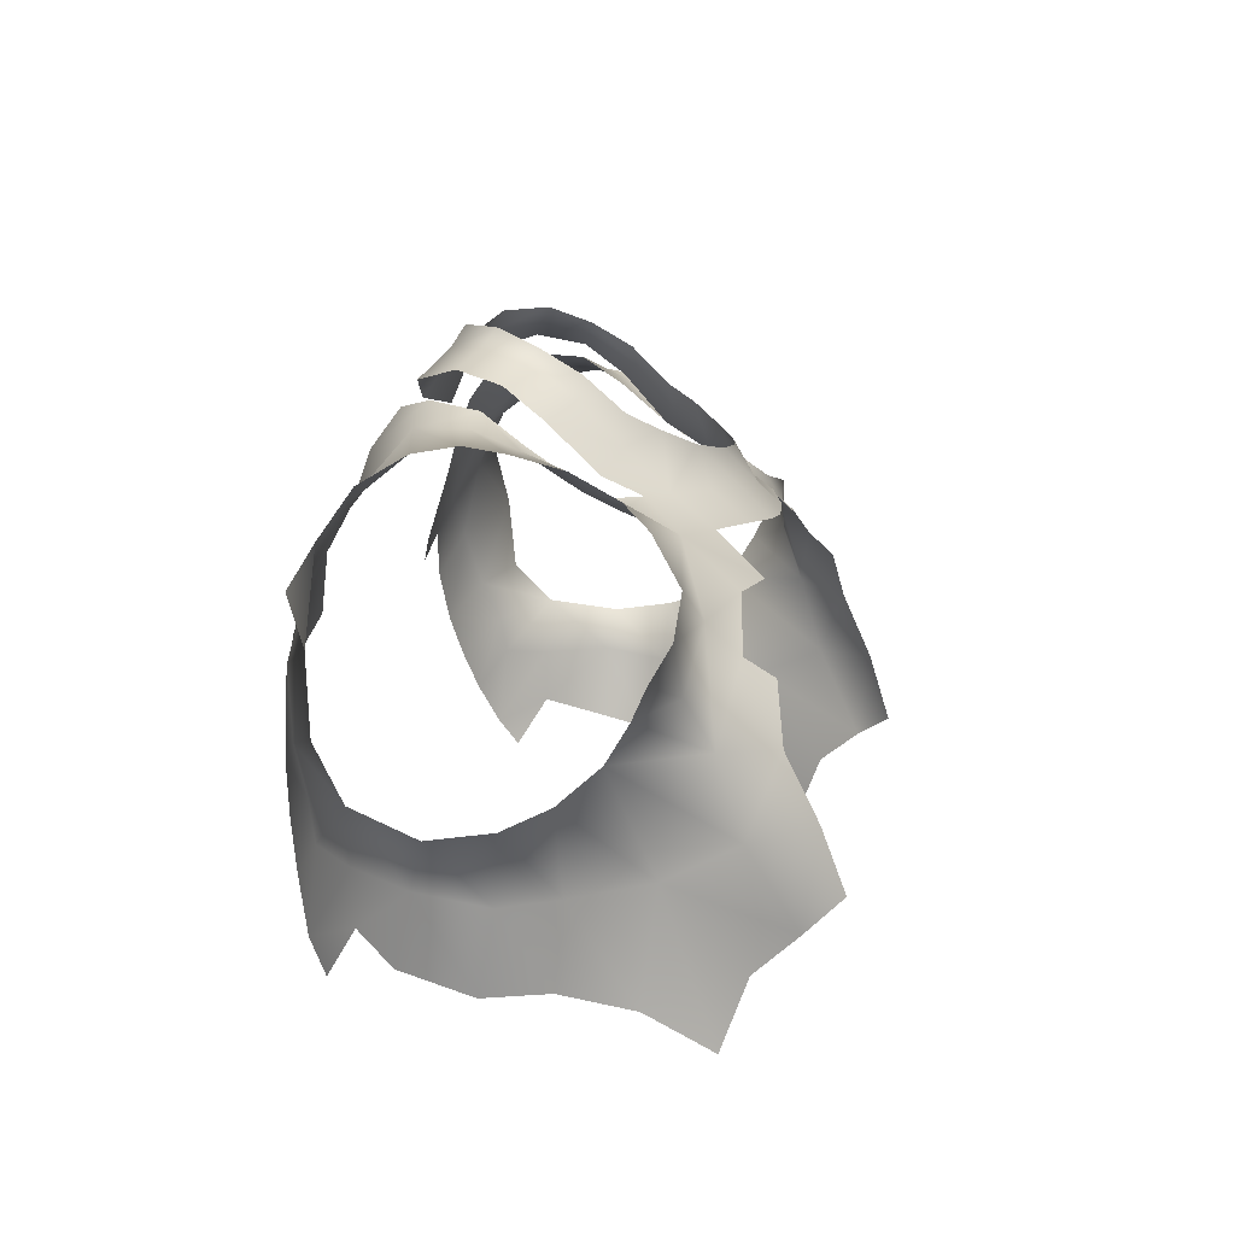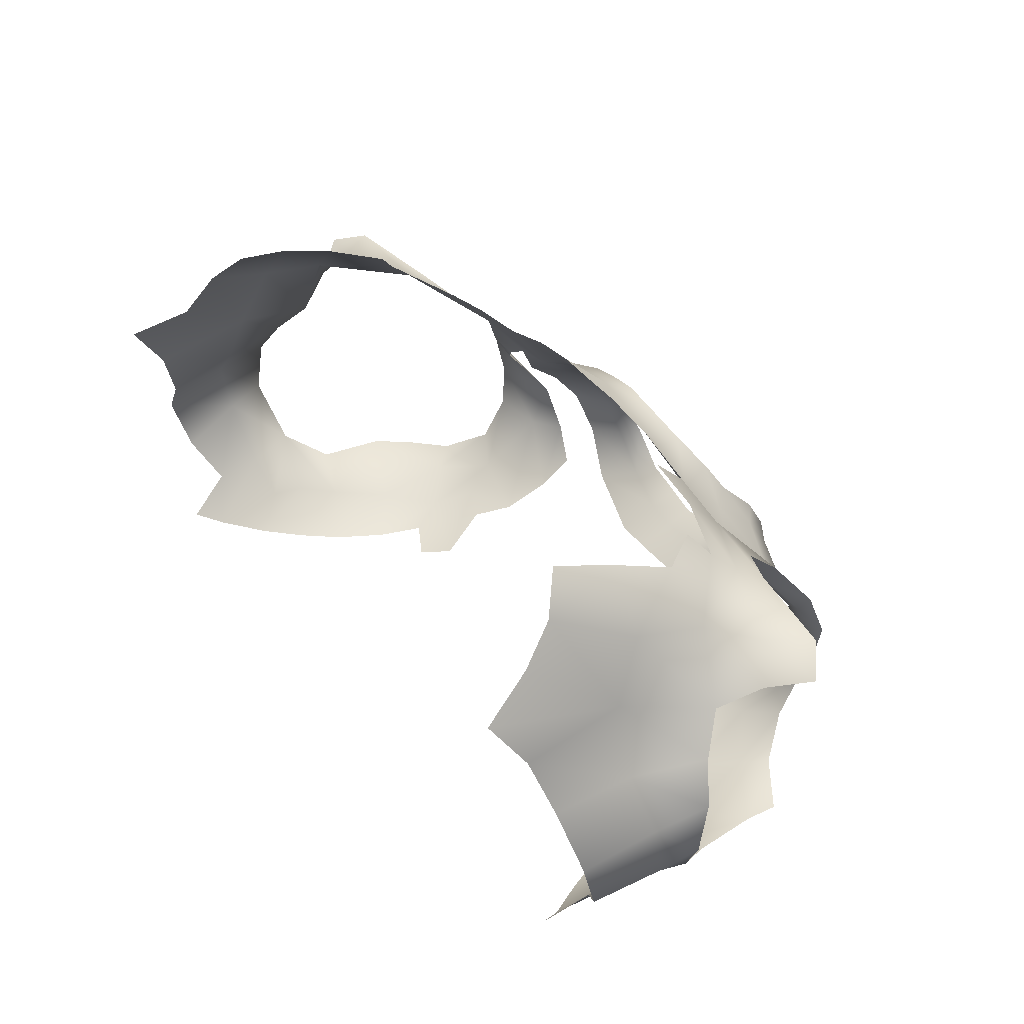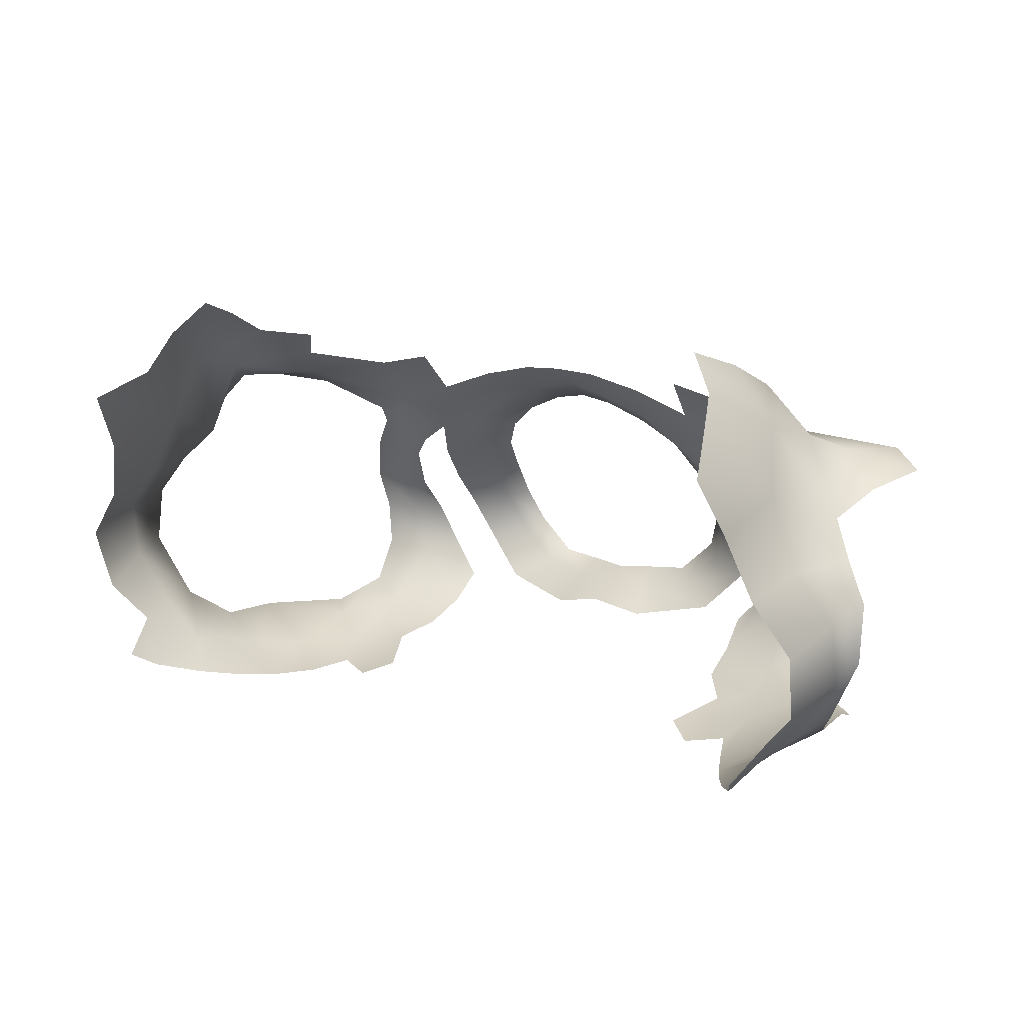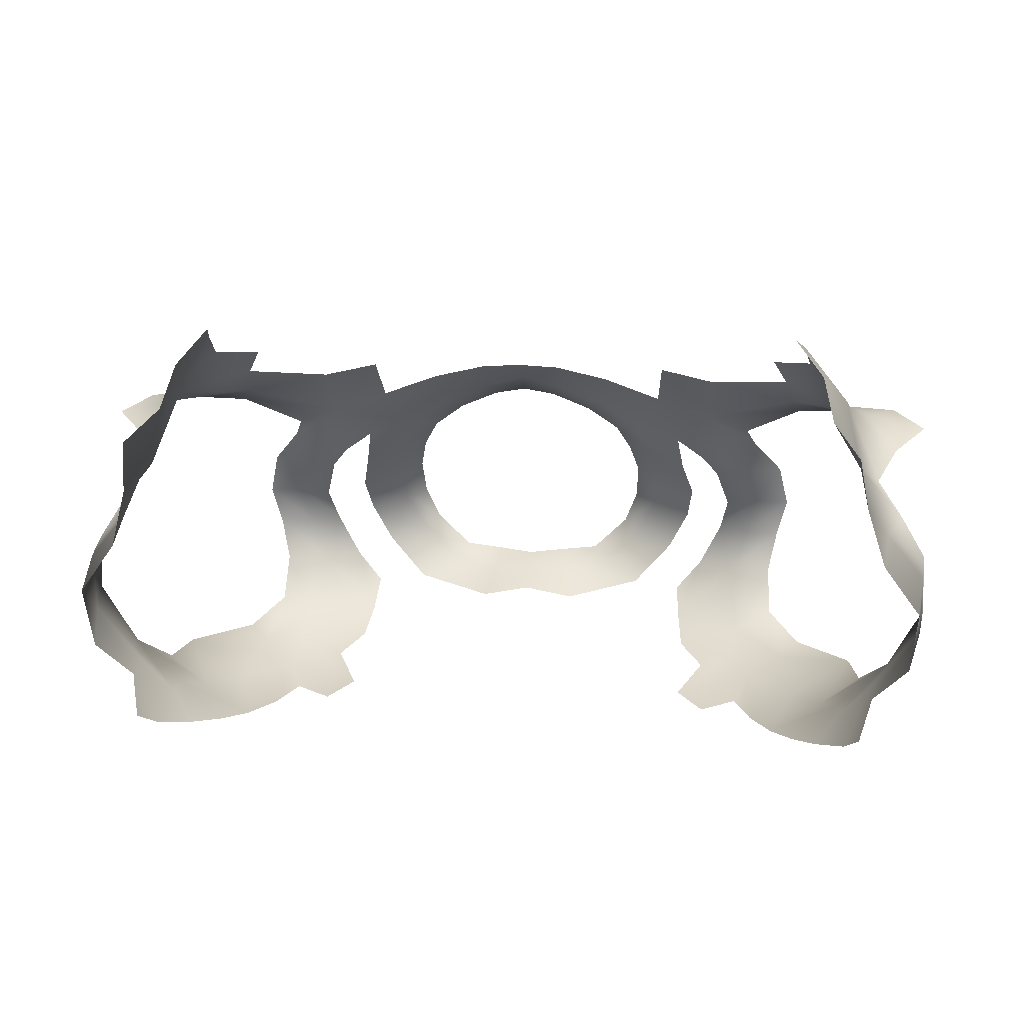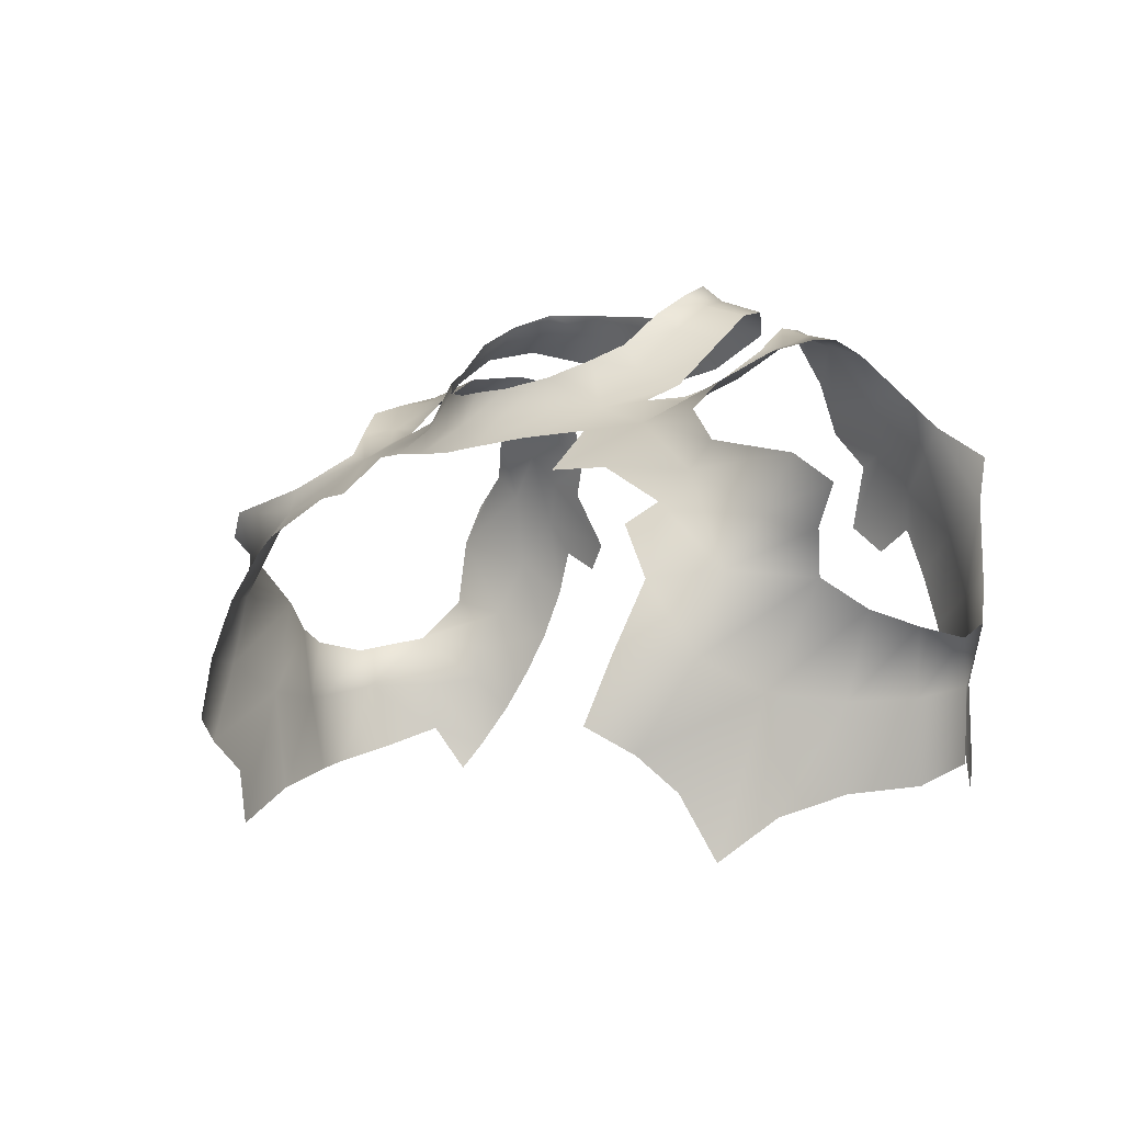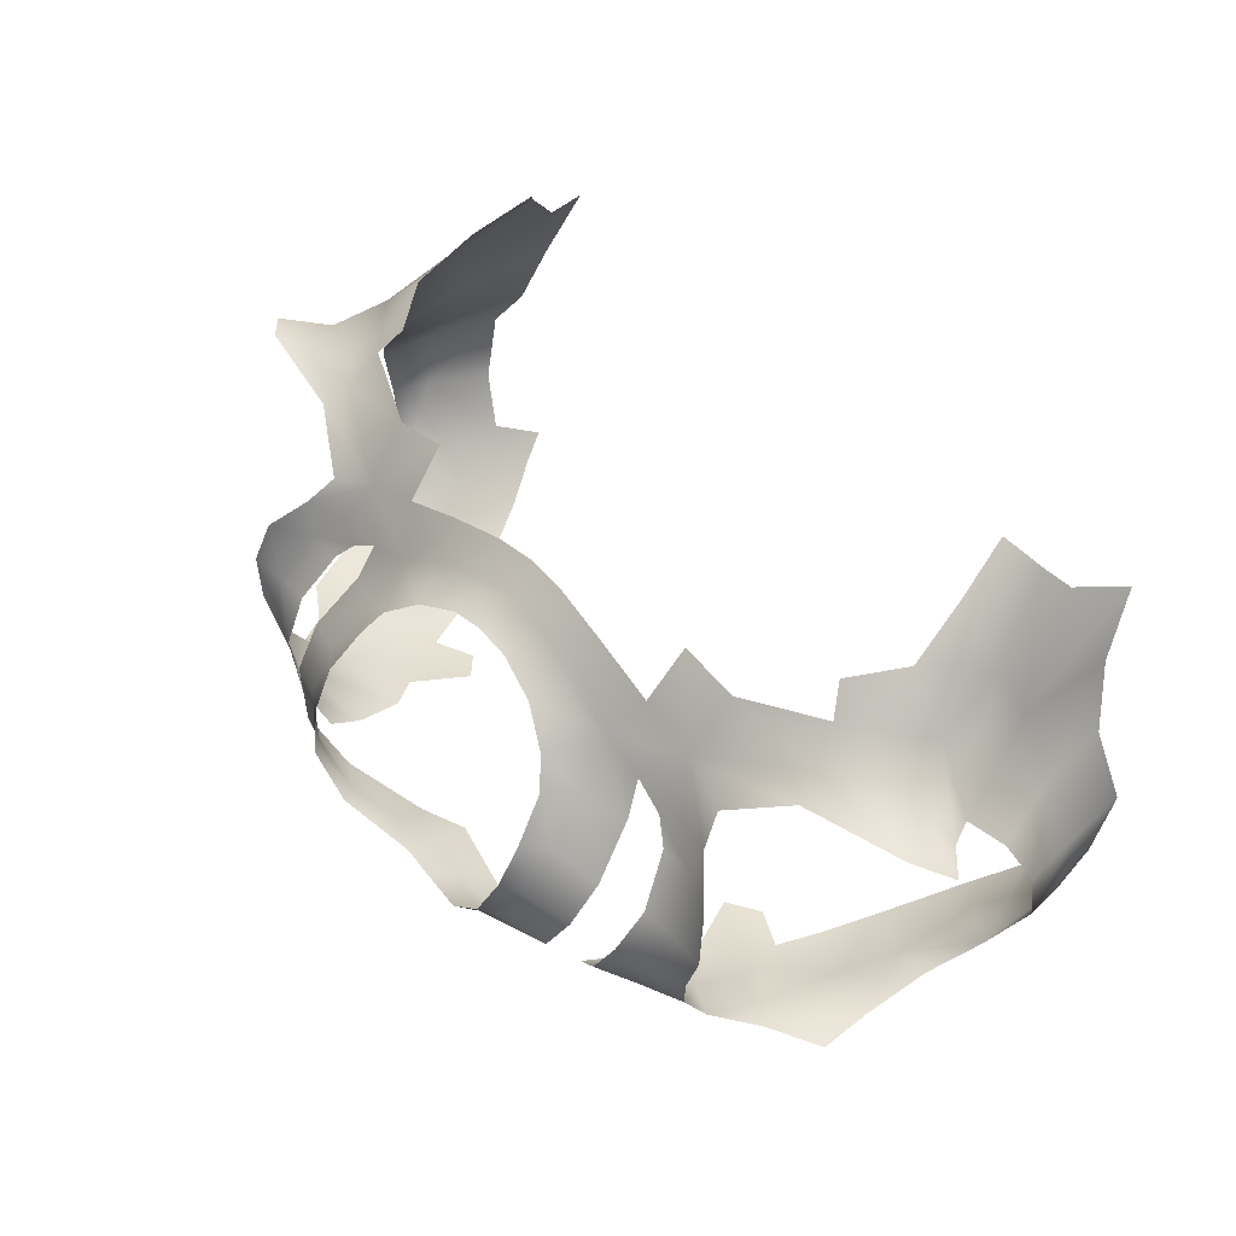
<metadata>
{"format":"obj","ext":"obj","renderer":"f3d","projection":"perspective","resolution":1024,"background":"white","views":[{"elev":11.4,"azim":-80.7,"up":"+Y"},{"elev":41.6,"azim":55.8,"up":"+Z"},{"elev":14.6,"azim":31.4,"up":"+Z"},{"elev":16.0,"azim":5.4,"up":"+Z"},{"elev":-3.2,"azim":49.4,"up":"+Y"},{"elev":48.1,"azim":-131.8,"up":"+Z"}]}
</metadata>
<code>
g Ponch_Male_Naked_Torso
v 0.1311 1.352 0.04219
v 0.1371 1.316 0.03709
v 0.1252 1.326 0.05085
v 0.1498 1.349 0.01928
v 0.156 1.337 -0.007466
v 0.1413 1.302 0.02079
v 0.1509 1.278 0.01159
v 0.1561 1.293 -0.0134
v 0.1346 1.377 0.03013
v 0.1689 1.334 -0.0361
v 0.1648 1.301 -0.04014
v 0.178 1.367 -0.03743
v 0.1675 1.378 -0.02349
v 0.1532 1.38 0.01023
v 0.1765 1.395 -0.01337
v 0.1257 1.406 0.01553
v 0.1196 1.398 0.02629
v 0.1642 1.4 0.001428
v 0.1902 1.41 -0.006266
v 0.1769 1.42 -0.0002148
v 0.1291 1.418 0.003405
v 0.09222 1.421 0.01128
v 0.1338 1.429 -0.003341
v 0.09008 1.439 -0.009796
v 0.0682 1.421 0.01667
v 0.1097 1.443 -0.01729
v 0.06626 1.438 -0.001036
v 0.05645 1.449 -0.01822
v 0.04105 1.436 0.008324
v 0.1142 1.454 -0.02626
v 0.03872 1.447 -0.005634
v 0.01752 1.434 0.01411
v 0.0981 1.448 -0.02914
v 0.07624 1.45 -0.02453
v 0.08847 1.451 -0.03326
v 0.07886 1.457 -0.03937
v 0.1098 1.457 -0.04086
v 0.09585 1.456 -0.04224
v 0.1271 1.465 -0.04182
v 0.1018 1.47 -0.06102
v 0.1156 1.47 -0.05987
v 0.1314 1.471 -0.06054
v 0.09867 1.481 -0.07692
v 0.1121 1.477 -0.07799
v 0.127 1.473 -0.07752
v 0.1031 1.476 -0.09937
v 0.08885 1.484 -0.09698
v 0.1232 1.47 -0.0958
v 0.06166 1.465 -0.03394
v 0.08393 1.476 -0.0573
v 0.04539 1.47 -0.02326
v 0.03146 1.463 -0.01225
v 0.05206 1.476 -0.03499
v 0.06611 1.482 -0.05017
v 0.05598 1.49 -0.04965
v 0.0551 1.499 -0.06572
v 0.0165 1.445 0.002433
v 0.01429 1.459 -0.00452
v -1.82e-09 1.445 0.007059
v -1.045e-09 1.459 -0.002026
v -1.642e-09 1.433 0.01524
v -0.01429 1.459 -0.00452
v -0.01752 1.434 0.01411
v 0.06458 1.494 -0.06836
v 0.08173 1.488 -0.07303
v 0.04925 1.505 -0.08164
v 0.07275 1.493 -0.09131
v 0.0561 1.499 -0.08572
v -0.0165 1.445 0.002433
v -0.03146 1.463 -0.01225
v -0.03872 1.447 -0.005634
v -0.05645 1.449 -0.01822
v -0.04539 1.47 -0.02326
v -0.04105 1.436 0.008324
v -0.06626 1.438 -0.001036
v -0.09008 1.439 -0.009796
v -0.0682 1.421 0.01667
v -0.09222 1.421 0.01128
v -0.06166 1.465 -0.03394
v -0.05206 1.476 -0.03499
v -0.1291 1.418 0.003405
v -0.1257 1.406 0.01553
v -0.06611 1.482 -0.05017
v -0.05598 1.49 -0.04965
v -0.0551 1.499 -0.06572
v -0.06458 1.494 -0.06836
v -0.04925 1.505 -0.08164
v -0.0561 1.499 -0.08572
v -0.07275 1.493 -0.09131
v -0.08173 1.488 -0.07303
v -0.08393 1.476 -0.0573
v -0.07886 1.457 -0.03937
v -0.07624 1.45 -0.02453
v -0.0981 1.448 -0.02914
v -0.08847 1.451 -0.03326
v -0.1098 1.457 -0.04086
v -0.09585 1.456 -0.04224
v -0.1018 1.47 -0.06102
v -0.1142 1.454 -0.02626
v -0.1097 1.443 -0.01729
v -0.1338 1.429 -0.003341
v -0.1271 1.465 -0.04182
v -0.1769 1.42 -0.0002148
v -0.1156 1.47 -0.05987
v -0.1314 1.471 -0.06054
v -0.09867 1.481 -0.07692
v -0.1121 1.477 -0.07799
v -0.127 1.473 -0.07752
v -0.1031 1.476 -0.09937
v -0.08885 1.484 -0.09698
v -0.1232 1.47 -0.0958
v -0.1642 1.4 0.001428
v -0.1902 1.41 -0.006266
v -0.1765 1.395 -0.01337
v -0.1532 1.38 0.01023
v -0.1675 1.378 -0.02349
v -0.1346 1.377 0.03013
v -0.1196 1.398 0.02629
v -0.1498 1.349 0.01928
v -0.156 1.337 -0.007466
v -0.178 1.367 -0.03743
v -0.1311 1.352 0.04219
v -0.1689 1.334 -0.0361
v -0.1371 1.316 0.03709
v -0.1252 1.326 0.05085
v -0.1413 1.302 0.02079
v -0.1509 1.278 0.01159
v -0.1561 1.293 -0.0134
v -0.1648 1.301 -0.04014
v 0.08885 1.484 -0.09698
v 0.0772 1.48 -0.11
v 0.07841 1.465 -0.1208
v 0.1031 1.476 -0.09937
v 0.08023 1.444 -0.1279
v 0.1084 1.45 -0.1214
v 0.1232 1.47 -0.0958
v 0.1241 1.459 -0.1144
v 0.1037 1.436 -0.1309
v 0.1124 1.418 -0.1359
v 0.09031 1.43 -0.1338
v 0.07933 1.406 -0.1393
v 0.09085 1.396 -0.1437
v 0.1064 1.404 -0.142
v 0.114 1.385 -0.143
v 0.1285 1.432 -0.1278
v 0.1376 1.442 -0.1241
v 0.1336 1.4 -0.136
v 0.123 1.364 -0.1409
v 0.1606 1.411 -0.1218
v 0.1576 1.429 -0.1287
v 0.1457 1.376 -0.131
v 0.1635 1.381 -0.1196
v 0.1744 1.363 -0.1056
v 0.152 1.359 -0.1244
v 0.1318 1.346 -0.137
v 0.1409 1.33 -0.1321
v 0.1532 1.344 -0.1219
v 0.1523 1.312 -0.1254
v 0.1665 1.341 -0.1066
v 0.1854 1.34 -0.08187
v 0.1882 1.357 -0.07757
v 0.1642 1.319 -0.106
v 0.1577 1.3 -0.118
v 0.1784 1.311 -0.08954
v 0.1805 1.304 -0.06193
v 0.1848 1.335 -0.05517
v 0.1648 1.301 -0.04014
v 0.1878 1.361 -0.05347
v 0.1689 1.334 -0.0361
v 0.178 1.367 -0.03743
v -0.08885 1.484 -0.09698
v -0.07841 1.465 -0.1208
v -0.0772 1.48 -0.11
v -0.1031 1.476 -0.09937
v -0.08023 1.444 -0.1279
v -0.1084 1.45 -0.1214
v -0.1232 1.47 -0.0958
v -0.1241 1.459 -0.1144
v -0.1037 1.436 -0.1309
v -0.1124 1.418 -0.1359
v -0.09031 1.43 -0.1338
v -0.07933 1.406 -0.1393
v -0.09085 1.396 -0.1437
v -0.1064 1.404 -0.142
v -0.114 1.385 -0.143
v -0.1285 1.432 -0.1278
v -0.1376 1.442 -0.1241
v -0.1336 1.4 -0.136
v -0.123 1.364 -0.1409
v -0.1606 1.411 -0.1218
v -0.1576 1.429 -0.1287
v -0.1457 1.376 -0.131
v -0.1635 1.381 -0.1196
v -0.1744 1.363 -0.1056
v -0.152 1.359 -0.1244
v -0.1318 1.346 -0.137
v -0.1409 1.33 -0.1321
v -0.1532 1.344 -0.1219
v -0.1523 1.312 -0.1254
v -0.1665 1.341 -0.1066
v -0.1854 1.34 -0.08187
v -0.1882 1.357 -0.07757
v -0.1642 1.319 -0.106
v -0.1577 1.3 -0.118
v -0.1784 1.311 -0.08954
v -0.1805 1.304 -0.06193
v -0.1848 1.335 -0.05517
v -0.1648 1.301 -0.04014
v -0.1878 1.361 -0.05347
v -0.1689 1.334 -0.0361
v -0.178 1.367 -0.03743
v -0.03977 1.497 -0.1006
v -0.03351 1.505 -0.09662
v -0.04925 1.505 -0.08164
v -0.0561 1.499 -0.08572
v -0.07275 1.493 -0.09131
v -0.05552 1.487 -0.1094
v -0.01816 1.492 -0.1052
v -0.01472 1.502 -0.09805
v -0.02206 1.477 -0.1156
v -9.472e-10 1.5 -0.09936
v -1.298e-09 1.488 -0.1033
v -1.814e-09 1.473 -0.11
v 0.02206 1.477 -0.1156
v 0.01816 1.492 -0.1052
v 0.01472 1.502 -0.09805
v 0.05552 1.487 -0.1094
v 0.03351 1.505 -0.09662
v 0.03977 1.497 -0.1006
v 0.07275 1.493 -0.09131
v 0.04925 1.505 -0.08164
v 0.0561 1.499 -0.08572
g Ponch_Male_Naked_Torso_0
f 3 2 1
f 2 4 1
f 4 2 5
f 2 6 5
f 5 6 7
f 8 5 7
f 9 1 4
f 5 8 10
f 8 11 10
f 10 12 5
f 12 13 5
f 4 5 13
f 14 4 13
f 14 9 4
f 13 15 14
f 14 16 9
f 16 17 9
f 15 18 14
f 15 19 18
f 19 20 18
f 16 14 21
f 14 18 21
f 18 20 21
f 22 16 21
f 20 23 21
f 24 22 21
f 21 23 24
f 22 24 25
f 23 26 24
f 24 27 25
f 28 27 24
f 29 27 28
f 26 30 24
f 31 29 28
f 32 29 31
f 30 33 24
f 34 28 24
f 24 33 34
f 33 35 34
f 28 34 36
f 37 33 30
f 33 37 35
f 37 38 35
f 39 37 30
f 38 37 40
f 41 37 39
f 37 41 40
f 42 41 39
f 40 41 43
f 44 41 42
f 41 44 43
f 45 44 42
f 44 46 43
f 46 44 45
f 46 47 43
f 48 46 45
f 49 28 36
f 49 36 50
f 51 28 49
f 51 52 28
f 53 51 49
f 52 31 28
f 53 49 54
f 54 49 50
f 55 53 54
f 55 54 56
f 31 52 57
f 52 58 57
f 57 58 59
f 57 32 31
f 57 59 32
f 58 60 59
f 59 61 32
f 60 62 59
f 61 59 63
f 64 54 50
f 54 64 56
f 65 64 50
f 66 56 64
f 65 67 64
f 68 66 64
f 67 68 64
f 62 69 59
f 59 69 63
f 62 70 69
f 63 69 71
f 70 71 69
f 71 70 72
f 70 73 72
f 74 63 71
f 74 71 72
f 75 74 72
f 75 72 76
f 75 76 77
f 76 78 77
f 72 73 79
f 73 80 79
f 78 76 81
f 82 78 81
f 79 80 83
f 80 84 83
f 83 84 85
f 86 83 85
f 85 87 86
f 87 88 86
f 88 89 86
f 89 90 86
f 86 90 91
f 83 86 91
f 79 83 91
f 92 79 91
f 72 79 92
f 93 72 92
f 72 93 76
f 94 76 93
f 95 94 93
f 96 94 95
f 97 96 95
f 96 97 98
f 94 99 76
f 94 96 99
f 99 100 76
f 100 101 76
f 101 81 76
f 96 102 99
f 101 103 81
f 104 96 98
f 96 104 102
f 104 105 102
f 104 98 106
f 104 107 105
f 107 104 106
f 107 108 105
f 109 107 106
f 107 109 108
f 110 109 106
f 109 111 108
f 103 112 81
f 103 113 112
f 113 114 112
f 112 115 81
f 112 114 115
f 115 82 81
f 114 116 115
f 82 115 117
f 118 82 117
f 117 115 119
f 119 115 116
f 120 119 116
f 116 121 120
f 122 117 119
f 121 123 120
f 119 124 122
f 124 119 120
f 124 125 122
f 126 124 120
f 126 120 127
f 120 128 127
f 128 120 123
f 129 128 123
f 132 131 130
f 133 132 130
f 132 133 134
f 133 135 134
f 135 133 136
f 137 135 136
f 134 135 138
f 138 135 139
f 140 134 138
f 140 138 141
f 138 139 141
f 141 139 142
f 139 143 142
f 143 139 144
f 145 135 137
f 135 145 139
f 146 145 137
f 139 147 144
f 147 139 145
f 144 147 148
f 149 145 146
f 149 147 145
f 150 149 146
f 151 147 149
f 147 151 148
f 152 151 149
f 152 153 151
f 148 151 154
f 153 154 151
f 155 148 154
f 155 154 156
f 154 157 156
f 157 154 153
f 156 157 158
f 159 157 153
f 157 159 158
f 159 153 160
f 153 161 160
f 159 162 158
f 162 159 160
f 162 163 158
f 164 162 160
f 165 164 160
f 160 161 166
f 166 165 160
f 167 165 166
f 161 168 166
f 169 167 166
f 166 168 169
f 168 170 169
f 173 172 171
f 172 174 171
f 174 172 175
f 176 174 175
f 174 176 177
f 176 178 177
f 176 175 179
f 176 179 180
f 175 181 179
f 179 181 182
f 180 179 182
f 180 182 183
f 184 180 183
f 180 184 185
f 176 186 178
f 186 176 180
f 186 187 178
f 188 180 185
f 180 188 186
f 188 185 189
f 186 190 187
f 188 190 186
f 190 191 187
f 188 192 190
f 192 188 189
f 192 193 190
f 194 193 192
f 192 189 195
f 195 194 192
f 189 196 195
f 195 196 197
f 198 195 197
f 195 198 194
f 198 197 199
f 198 200 194
f 200 198 199
f 194 200 201
f 202 194 201
f 203 200 199
f 200 203 201
f 204 203 199
f 203 205 201
f 205 206 201
f 202 201 207
f 206 207 201
f 206 208 207
f 209 202 207
f 208 210 207
f 209 207 210
f 211 209 210
f 214 213 212
f 215 214 212
f 215 212 216
f 212 217 216
f 218 212 213
f 212 218 217
f 219 218 213
f 218 220 217
f 219 221 218
f 220 218 222
f 221 222 218
f 223 220 222
f 224 223 222
f 222 221 225
f 225 224 222
f 221 226 225
f 224 225 227
f 225 226 228
f 225 229 227
f 229 225 228
f 227 229 230
f 228 231 229
f 229 232 230
f 231 232 229

</code>
